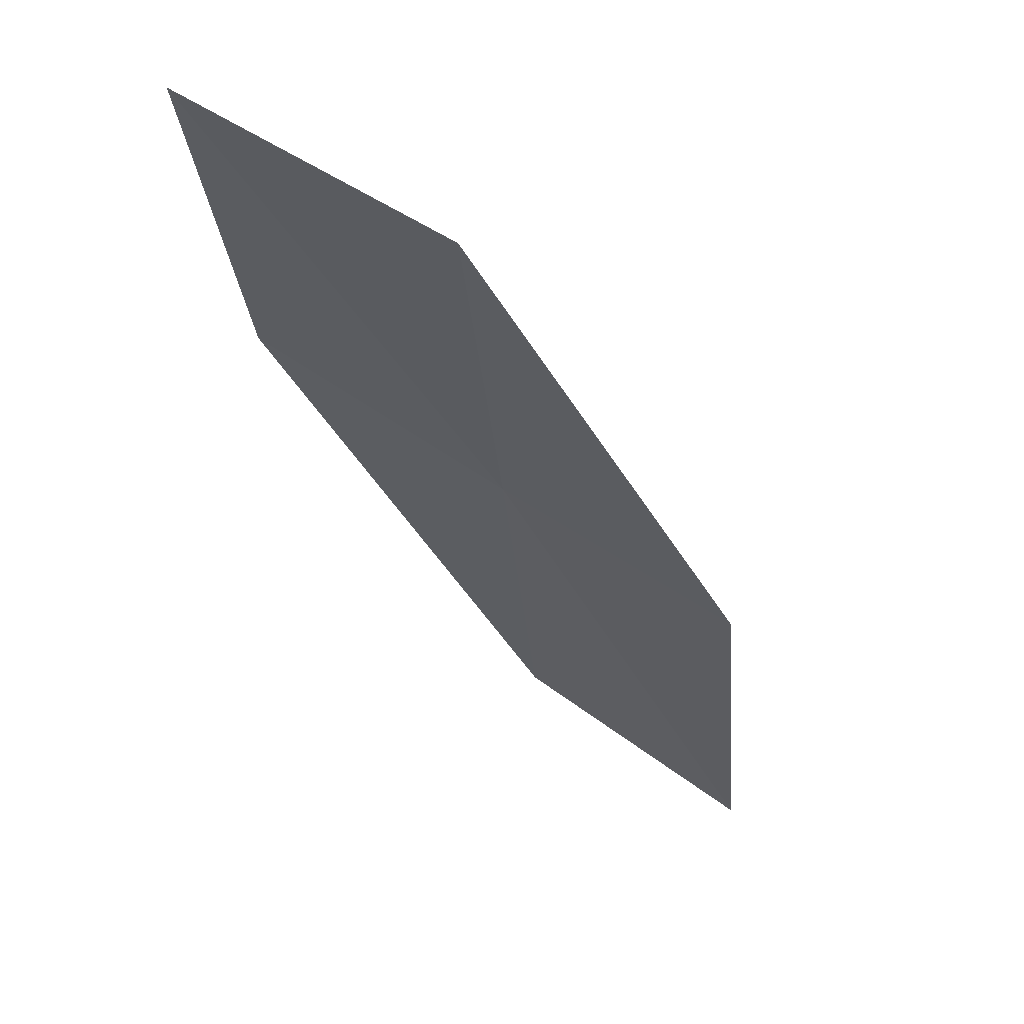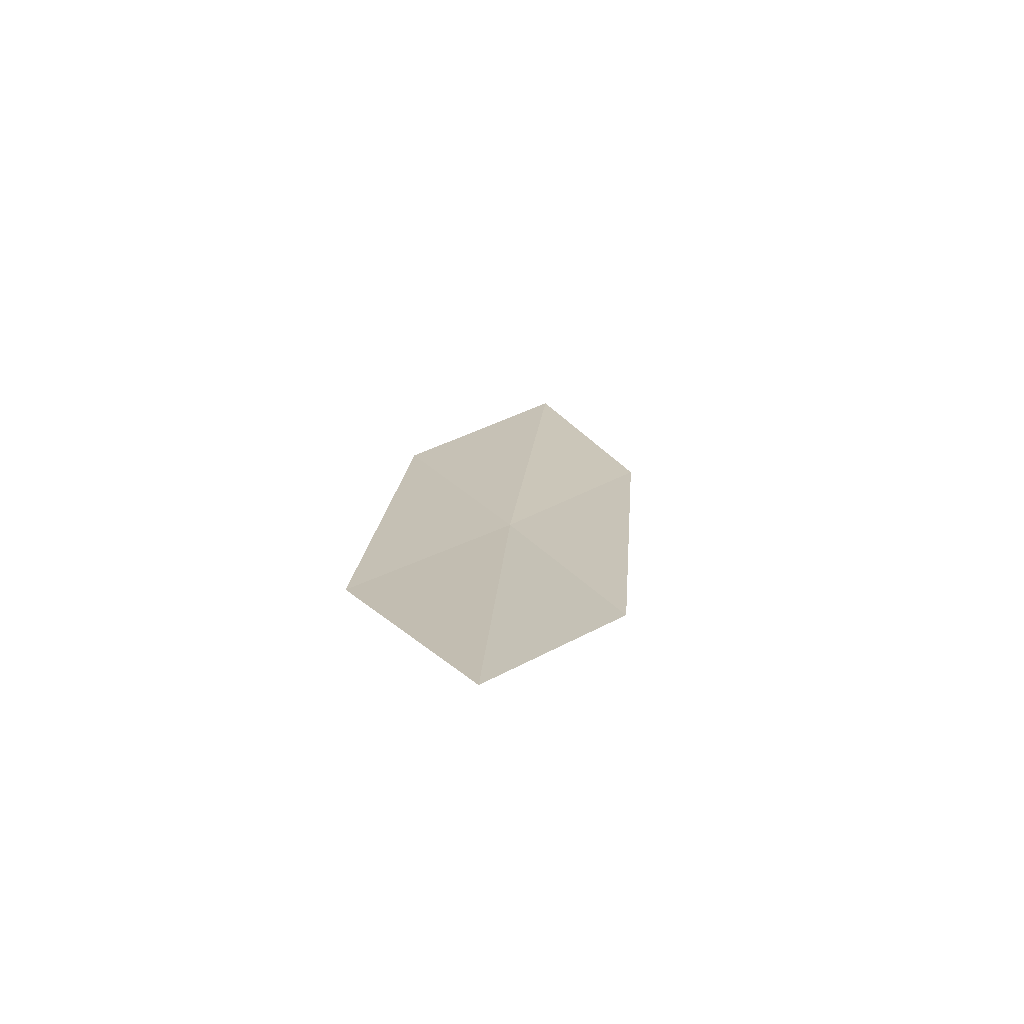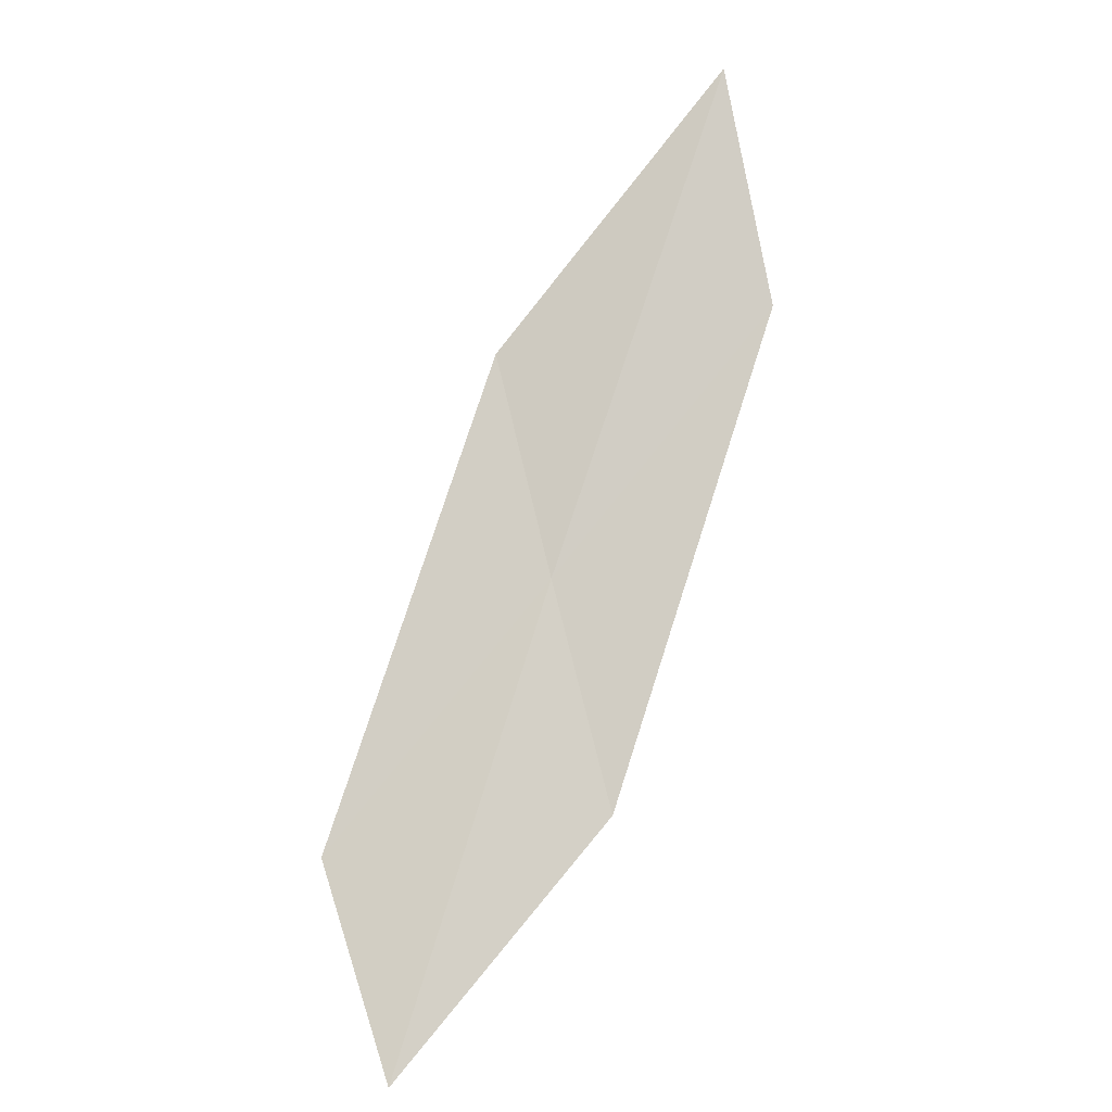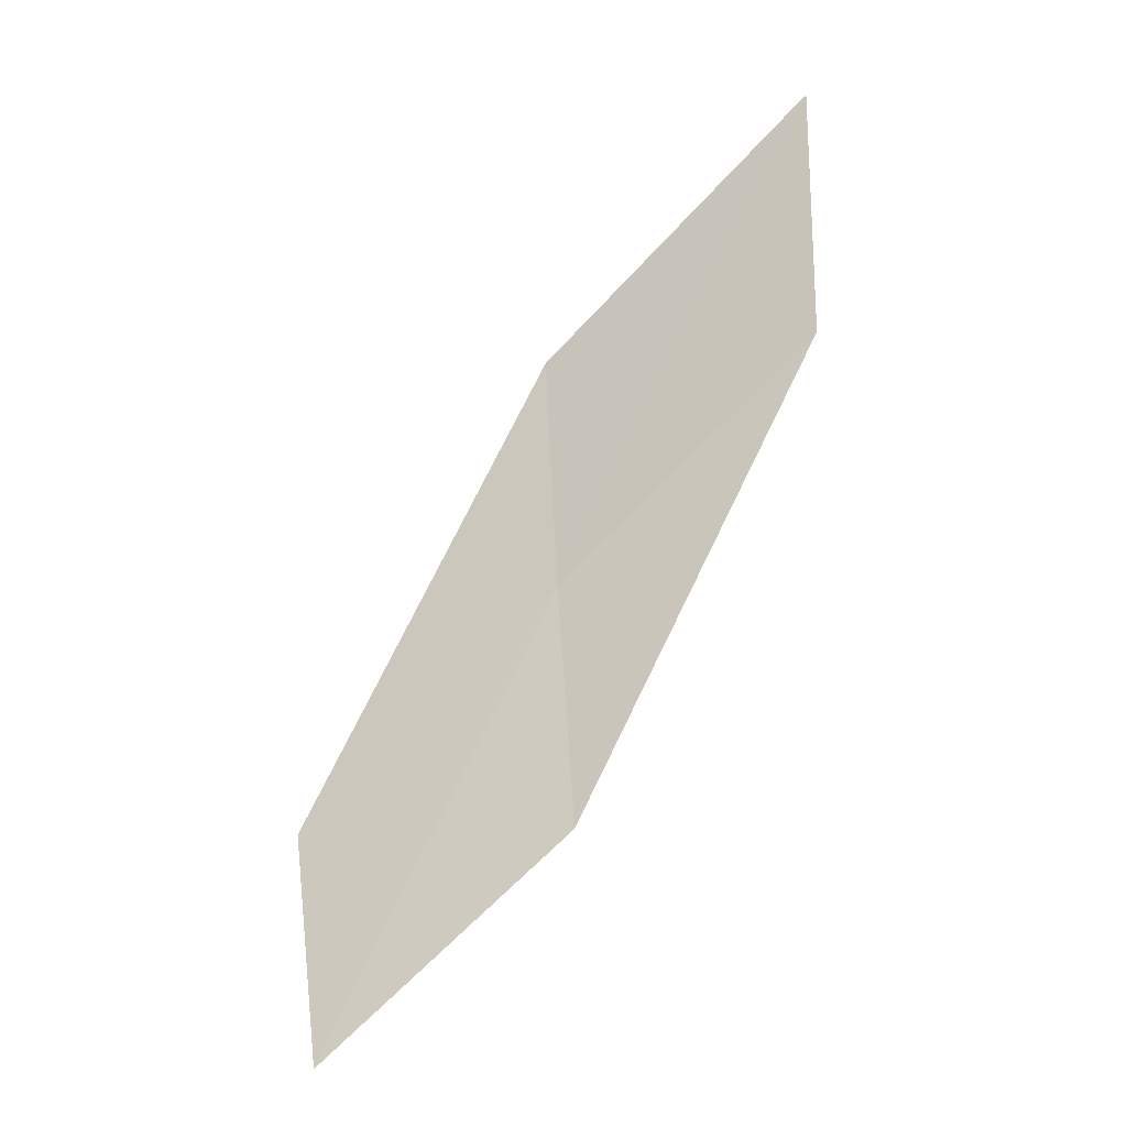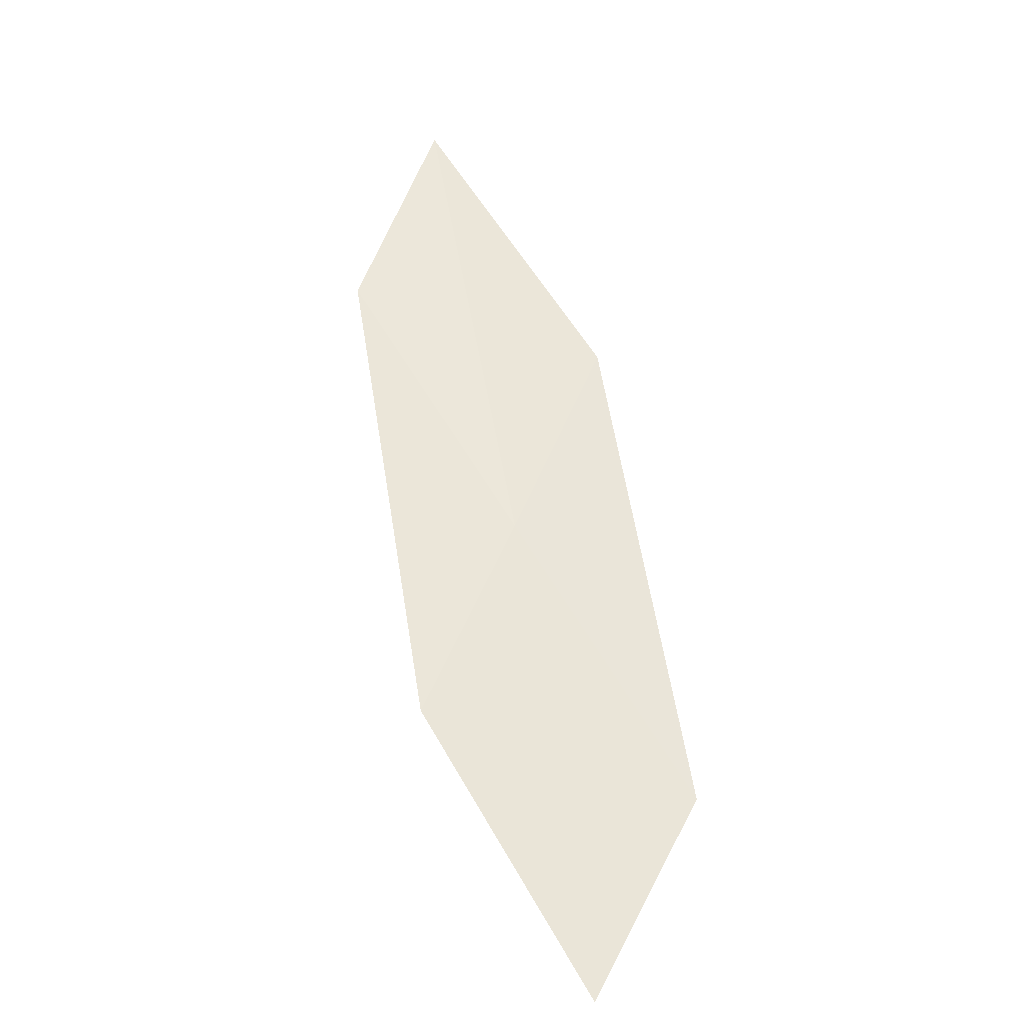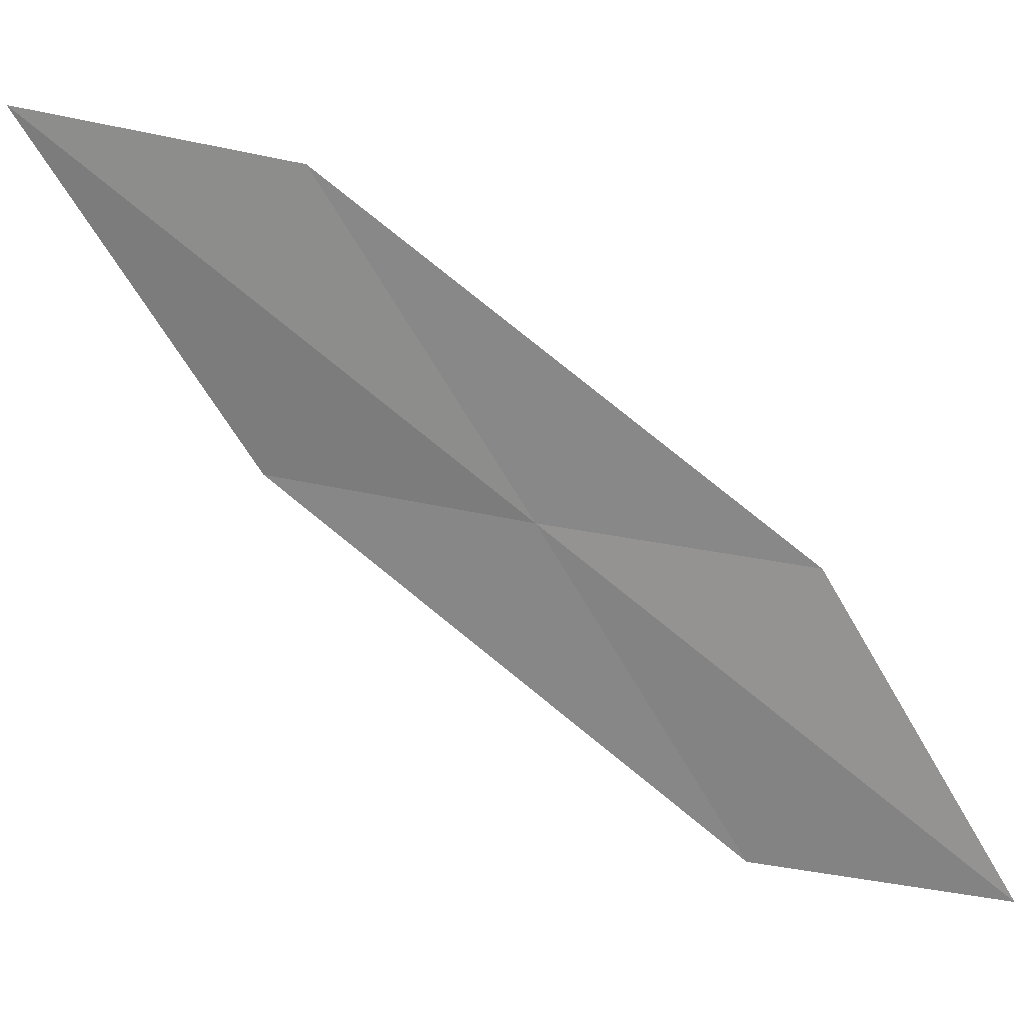
<metadata>
{"format":"obj","ext":"obj","renderer":"f3d","projection":"perspective","resolution":1024,"background":"white","views":[{"elev":-76.9,"azim":-162.8,"up":"+Y"},{"elev":-36.8,"azim":25.1,"up":"+Z"},{"elev":24.9,"azim":49.1,"up":"+Z"},{"elev":20.1,"azim":65.7,"up":"+Z"},{"elev":-67.1,"azim":-146.0,"up":"+Z"},{"elev":-15.7,"azim":60.1,"up":"+Y"}]}
</metadata>
<code>
v -27.56 16.31 19.63
v -27.78 14.89 18.36
v -28.37 16.6 20.62
v -28.09 18.03 22.04
v -27.33 17.7 20.92
v -26.94 14.67 17.47
v -26.77 16.05 18.63
f 1 3 2
f 1 4 3
f 1 5 4
f 1 2 6
f 1 6 7
f 1 7 5

</code>
